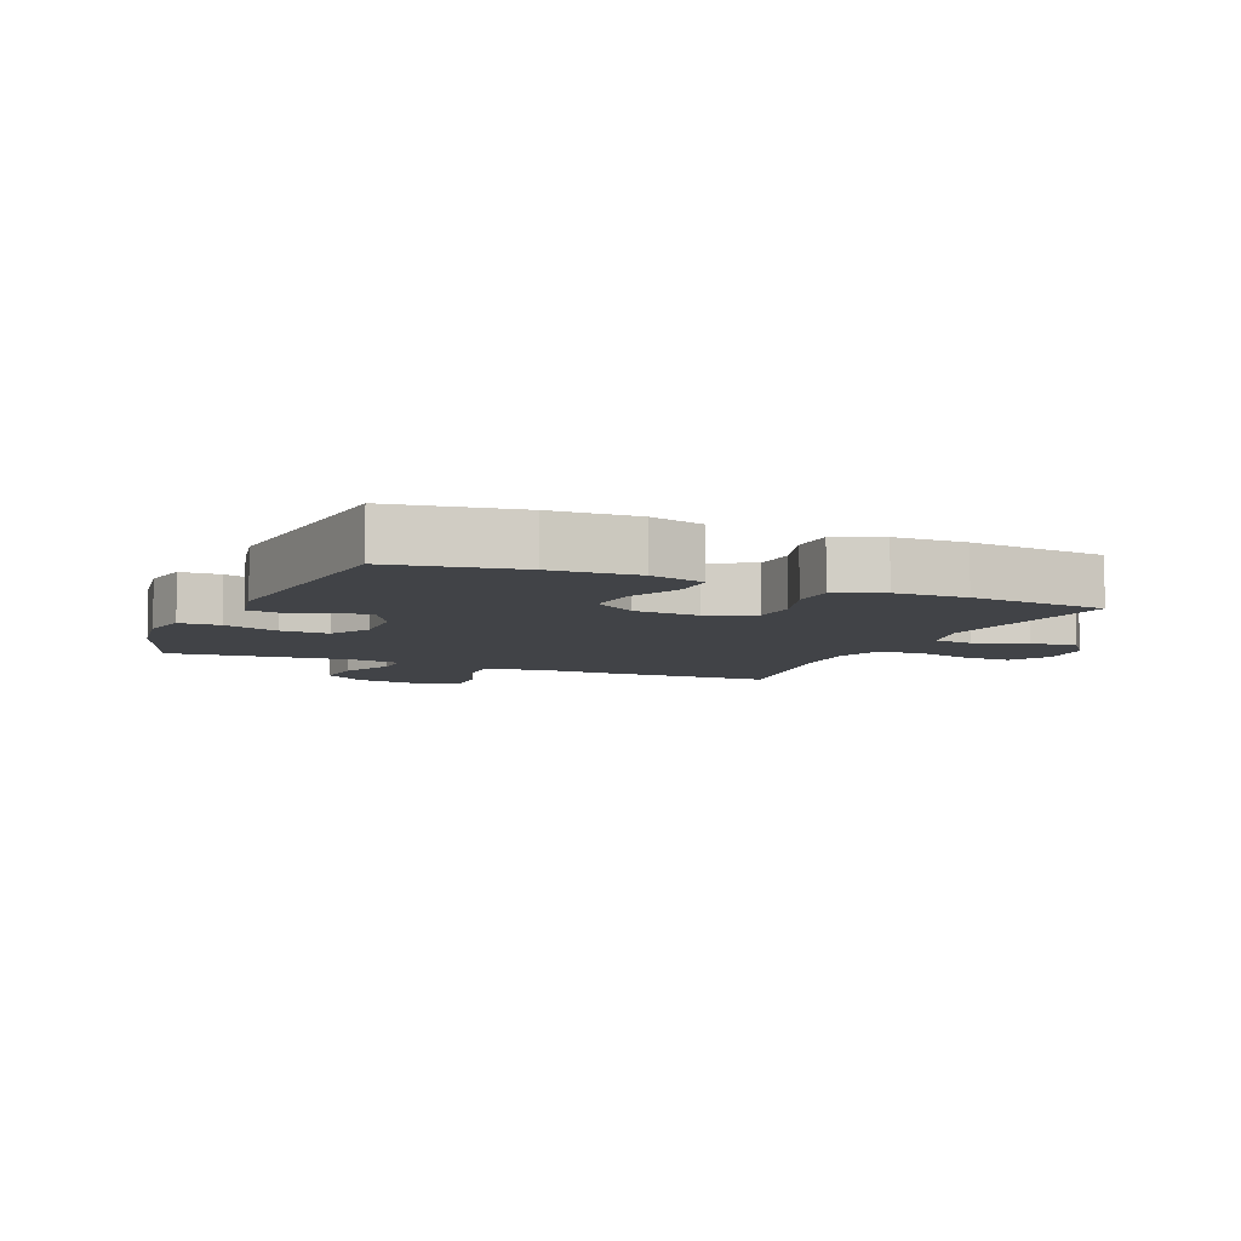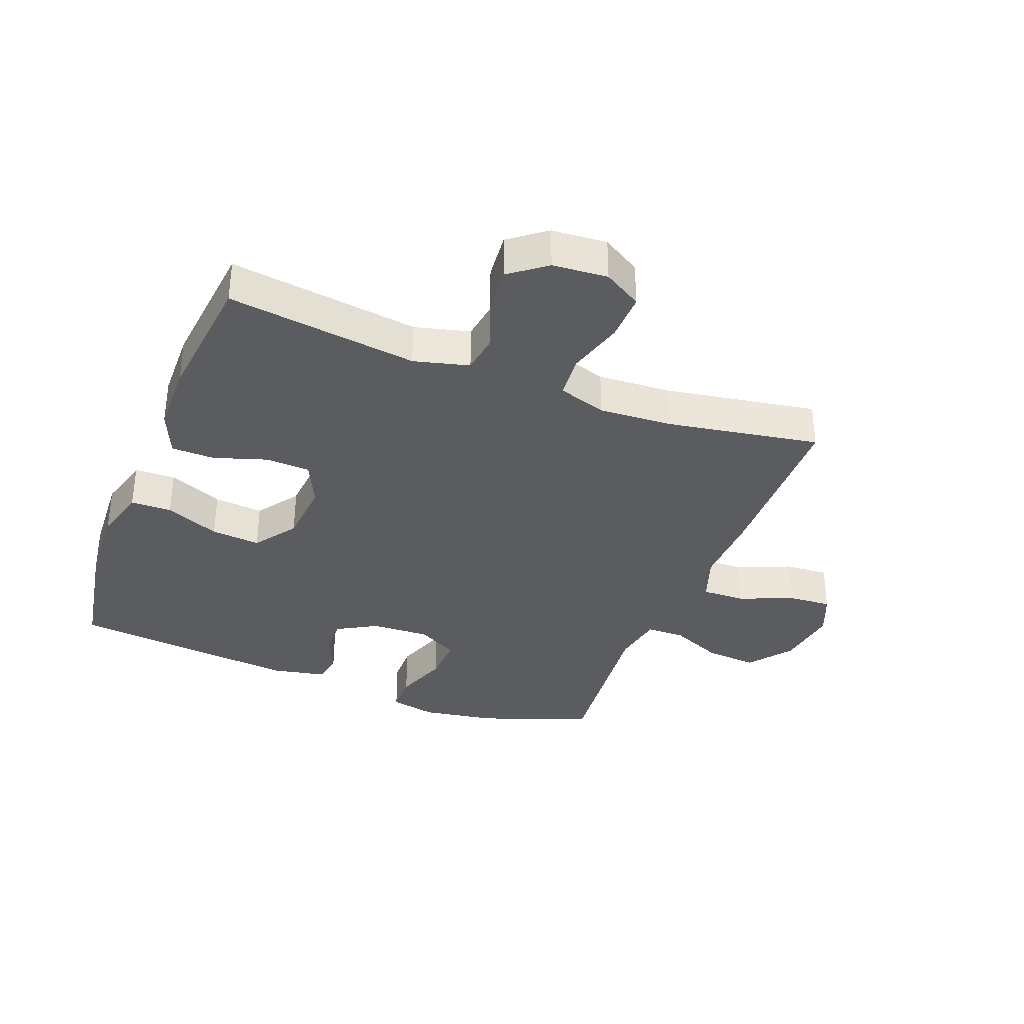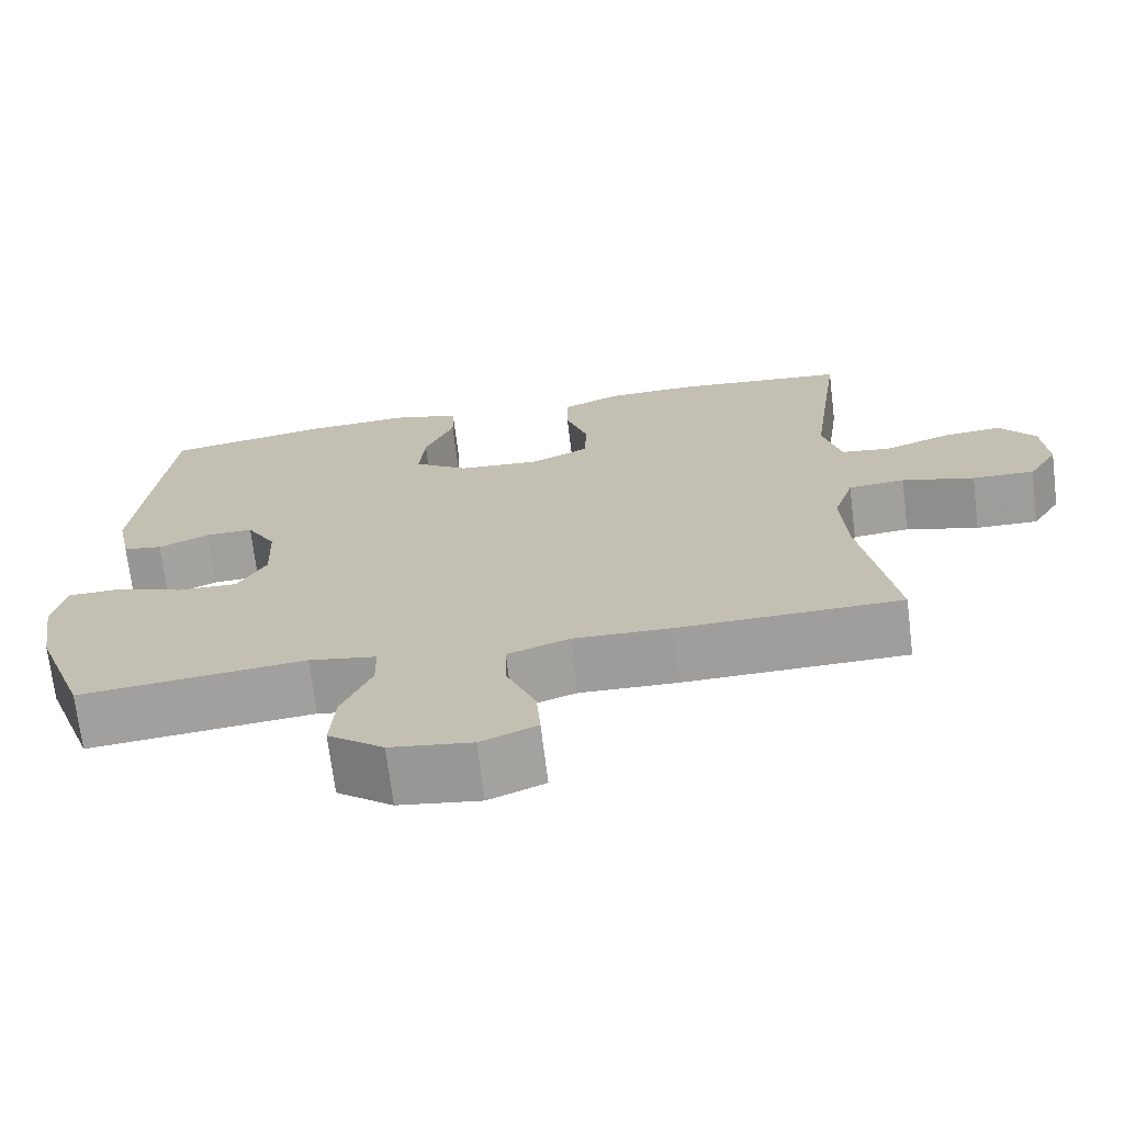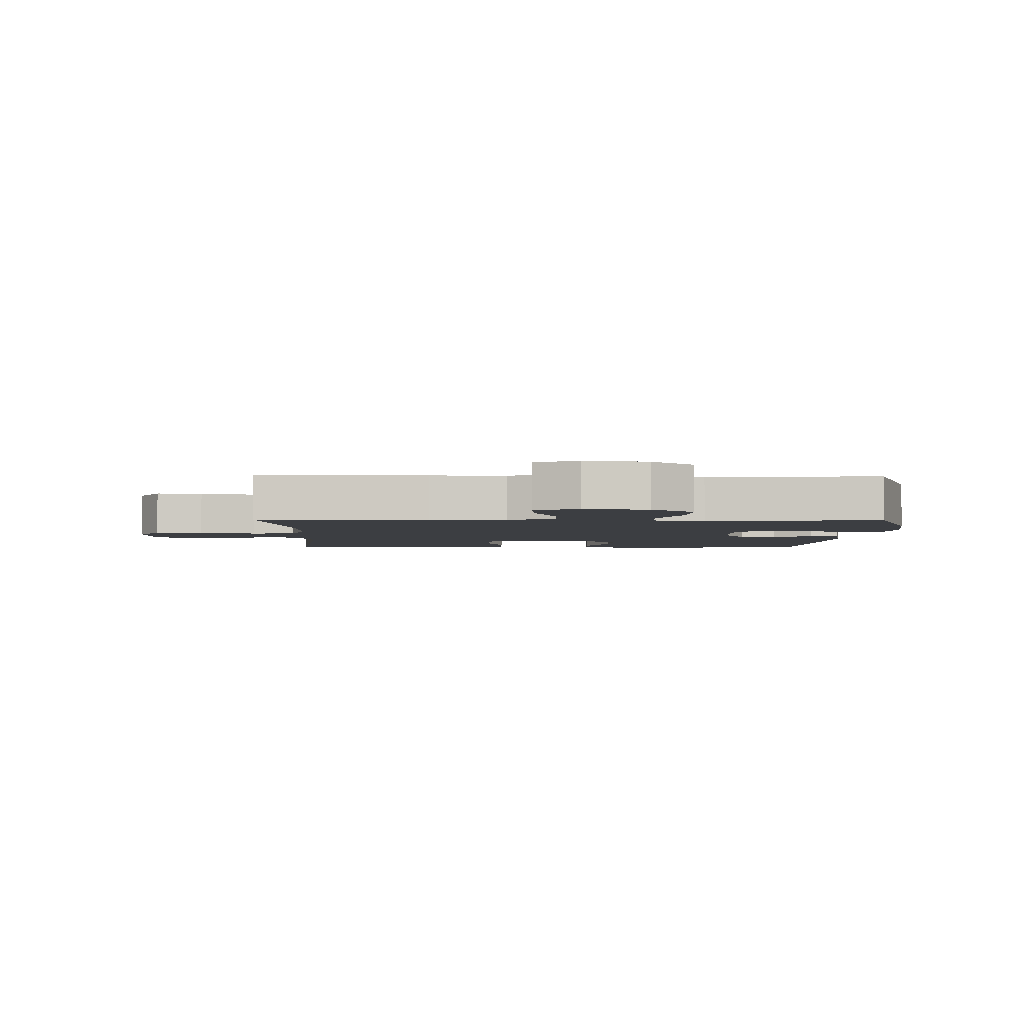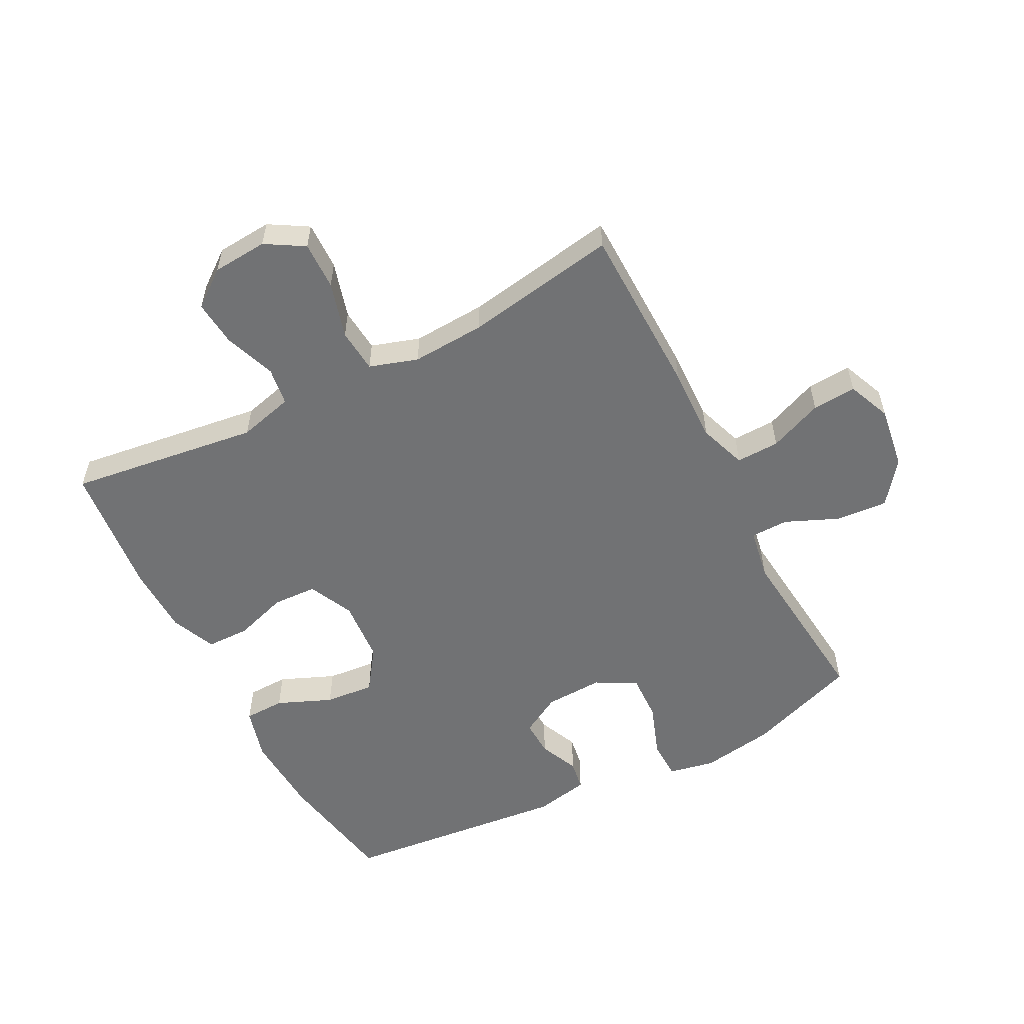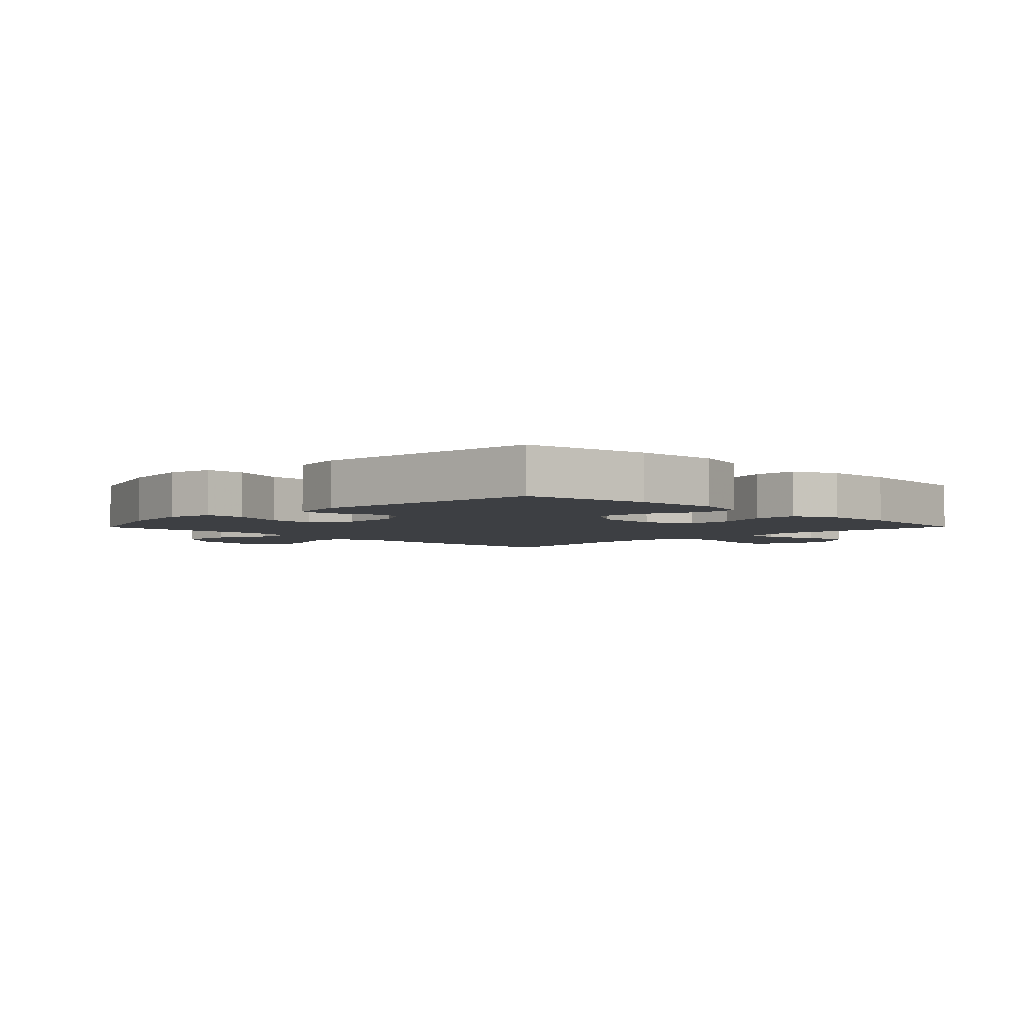
<metadata>
{"format":"obj","ext":"obj","renderer":"f3d","projection":"perspective","resolution":1024,"background":"white","views":[{"elev":-7.1,"azim":-23.3,"up":"+Y"},{"elev":-35.1,"azim":68.8,"up":"+Y"},{"elev":-70.7,"azim":7.0,"up":"+Z"},{"elev":-3.4,"azim":179.1,"up":"+Y"},{"elev":-55.5,"azim":117.4,"up":"+Y"},{"elev":-3.8,"azim":-44.5,"up":"+Y"}]}
</metadata>
<code>
v -0.5 0.07 -0.5
v -0.565 0.07 -0.32
v -0.584 0.07 -0.202
v -0.569 0.07 -0.127
v -0.505 0.07 -0.126
v -0.418 0.07 -0.157
v -0.342 0.07 -0.16
v -0.306 0.07 -0.095
v -0.31 0.07 0
v -0.347 0.07 0.065
v -0.406 0.07 0.063
v -0.47 0.07 0.035
v -0.519 0.07 0.043
v -0.537 0.07 0.131
v -0.5 0.07 0.5
v -0.3 0.07 0.535
v -0.166 0.07 0.542
v -0.08 0.07 0.518
v -0.078 0.07 0.452
v -0.115 0.07 0.364
v -0.122 0.07 0.284
v -0.054 0.07 0.236
v 0.049 0.07 0.228
v 0.122 0.07 0.262
v 0.125 0.07 0.334
v 0.097 0.07 0.42
v 0.098 0.07 0.49
v 0.171 0.07 0.521
v 0.284 0.07 0.523
v 0.5 0.07 0.5
v 0.459 0.07 0.192
v 0.482 0.07 0.103
v 0.544 0.07 0.094
v 0.626 0.07 0.124
v 0.701 0.07 0.131
v 0.746 0.07 0.072
v 0.753 0.07 -0.017
v 0.716 0.07 -0.079
v 0.638 0.07 -0.077
v 0.547 0.07 -0.051
v 0.476 0.07 -0.057
v 0.451 0.07 -0.135
v 0.458 0.07 -0.254
v 0.5 0.07 -0.5
v 0.221 0.07 -0.505
v 0.099 0.07 -0.501
v 0.022 0.07 -0.528
v 0.024 0.07 -0.598
v 0.06 0.07 -0.685
v 0.065 0.07 -0.756
v -0.005 0.07 -0.785
v -0.107 0.07 -0.77
v -0.176 0.07 -0.717
v -0.17 0.07 -0.634
v -0.133 0.07 -0.548
v -0.134 0.07 -0.487
v -0.218 0.07 -0.472
v -0.5 0 -0.5
v -0.565 0 -0.32
v -0.584 0 -0.202
v -0.569 0 -0.127
v -0.505 0 -0.126
v -0.418 0 -0.157
v -0.342 0 -0.16
v -0.306 0 -0.095
v -0.31 0 0
v -0.347 0 0.065
v -0.406 0 0.063
v -0.47 0 0.035
v -0.519 0 0.043
v -0.537 0 0.131
v -0.5 0 0.5
v -0.3 0 0.535
v -0.166 0 0.542
v -0.08 0 0.518
v -0.078 0 0.452
v -0.115 0 0.364
v -0.122 0 0.284
v -0.054 0 0.236
v 0.049 0 0.228
v 0.122 0 0.262
v 0.125 0 0.334
v 0.097 0 0.42
v 0.098 0 0.49
v 0.171 0 0.521
v 0.284 0 0.523
v 0.5 0 0.5
v 0.459 0 0.192
v 0.482 0 0.103
v 0.544 0 0.094
v 0.626 0 0.124
v 0.701 0 0.131
v 0.746 0 0.072
v 0.753 0 -0.017
v 0.716 0 -0.079
v 0.638 0 -0.077
v 0.547 0 -0.051
v 0.476 0 -0.057
v 0.451 0 -0.135
v 0.458 0 -0.254
v 0.5 0 -0.5
v 0.221 0 -0.505
v 0.099 0 -0.501
v 0.022 0 -0.528
v 0.024 0 -0.598
v 0.06 0 -0.685
v 0.065 0 -0.756
v -0.005 0 -0.785
v -0.107 0 -0.77
v -0.176 0 -0.717
v -0.17 0 -0.634
v -0.133 0 -0.548
v -0.134 0 -0.487
v -0.218 0 -0.472
f 52 53 54 55
f 52 55 56
f 51 52 56
f 48 49 50 51
f 47 48 51 56
f 46 47 56
f 43 44 45 46
f 42 43 46 56
f 41 42 56 57
f 37 38 39 40
f 37 40 41
f 36 37 41
f 33 34 35 36
f 33 36 41
f 32 33 41 57
f 28 29 30 31
f 25 26 27 28
f 24 25 28 31
f 23 24 31 32
f 17 18 19 20
f 17 20 21
f 16 17 21
f 15 16 21
f 14 15 21 22
f 11 12 13 14
f 10 11 14 22
f 3 4 5 6
f 3 6 7
f 2 3 7
f 1 2 7
f 57 1 7 8
f 9 10 22 23
f 23 32 57
f 8 9 23 57
f 112 111 110 109
f 113 112 109
f 113 109 108
f 108 107 106 105
f 113 108 105 104
f 113 104 103
f 103 102 101 100
f 113 103 100 99
f 114 113 99 98
f 97 96 95 94
f 98 97 94
f 98 94 93
f 93 92 91 90
f 98 93 90
f 114 98 90 89
f 88 87 86 85
f 85 84 83 82
f 88 85 82 81
f 89 88 81 80
f 77 76 75 74
f 78 77 74
f 78 74 73
f 78 73 72
f 79 78 72 71
f 71 70 69 68
f 79 71 68 67
f 63 62 61 60
f 64 63 60
f 64 60 59
f 64 59 58
f 65 64 58 114
f 80 79 67 66
f 114 89 80
f 114 80 66 65
f 1 58 59 2
f 2 59 60 3
f 3 60 61 4
f 4 61 62 5
f 5 62 63 6
f 6 63 64 7
f 7 64 65 8
f 8 65 66 9
f 9 66 67 10
f 10 67 68 11
f 11 68 69 12
f 12 69 70 13
f 13 70 71 14
f 14 71 72 15
f 15 72 73 16
f 16 73 74 17
f 17 74 75 18
f 18 75 76 19
f 19 76 77 20
f 20 77 78 21
f 21 78 79 22
f 22 79 80 23
f 23 80 81 24
f 24 81 82 25
f 25 82 83 26
f 26 83 84 27
f 27 84 85 28
f 28 85 86 29
f 29 86 87 30
f 30 87 88 31
f 31 88 89 32
f 32 89 90 33
f 33 90 91 34
f 34 91 92 35
f 35 92 93 36
f 36 93 94 37
f 37 94 95 38
f 38 95 96 39
f 39 96 97 40
f 40 97 98 41
f 41 98 99 42
f 42 99 100 43
f 43 100 101 44
f 44 101 102 45
f 45 102 103 46
f 46 103 104 47
f 47 104 105 48
f 48 105 106 49
f 49 106 107 50
f 50 107 108 51
f 51 108 109 52
f 52 109 110 53
f 53 110 111 54
f 54 111 112 55
f 55 112 113 56
f 56 113 114 57
f 57 114 58 1

</code>
